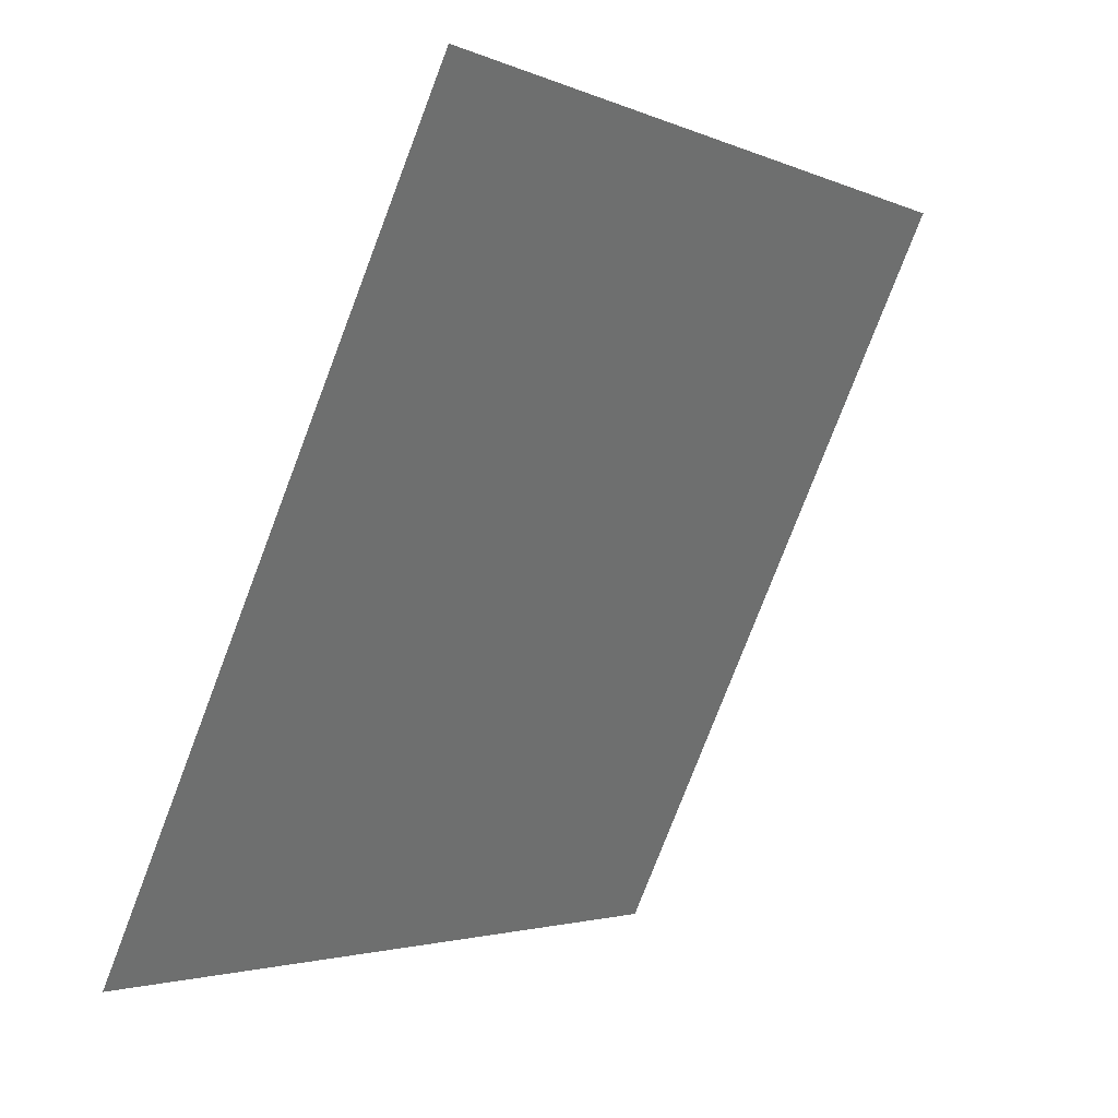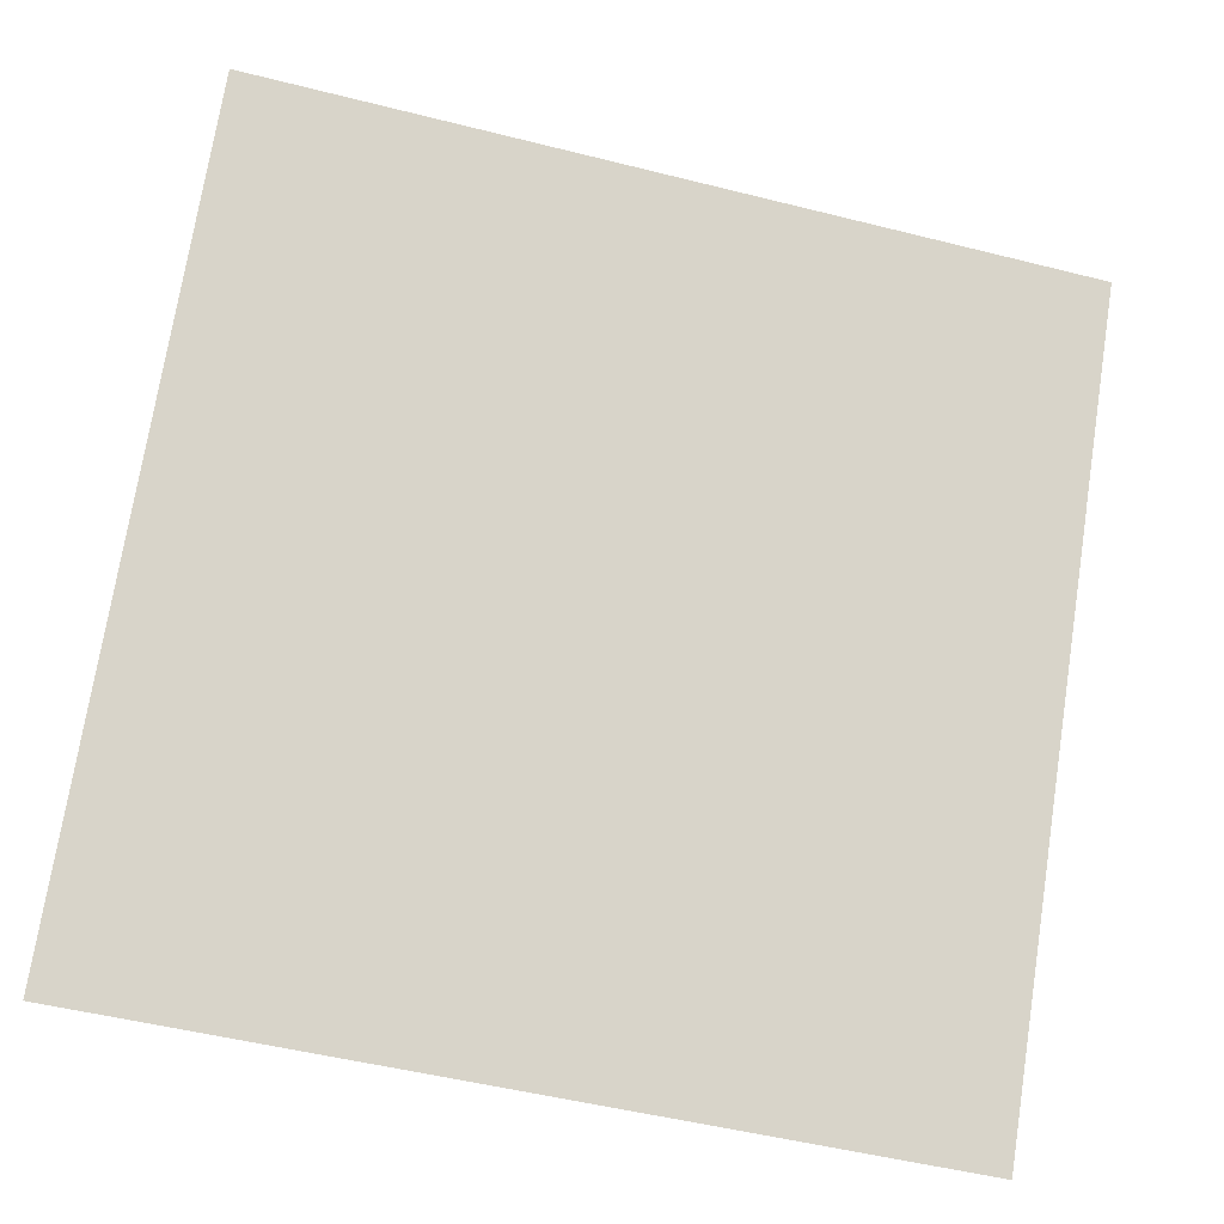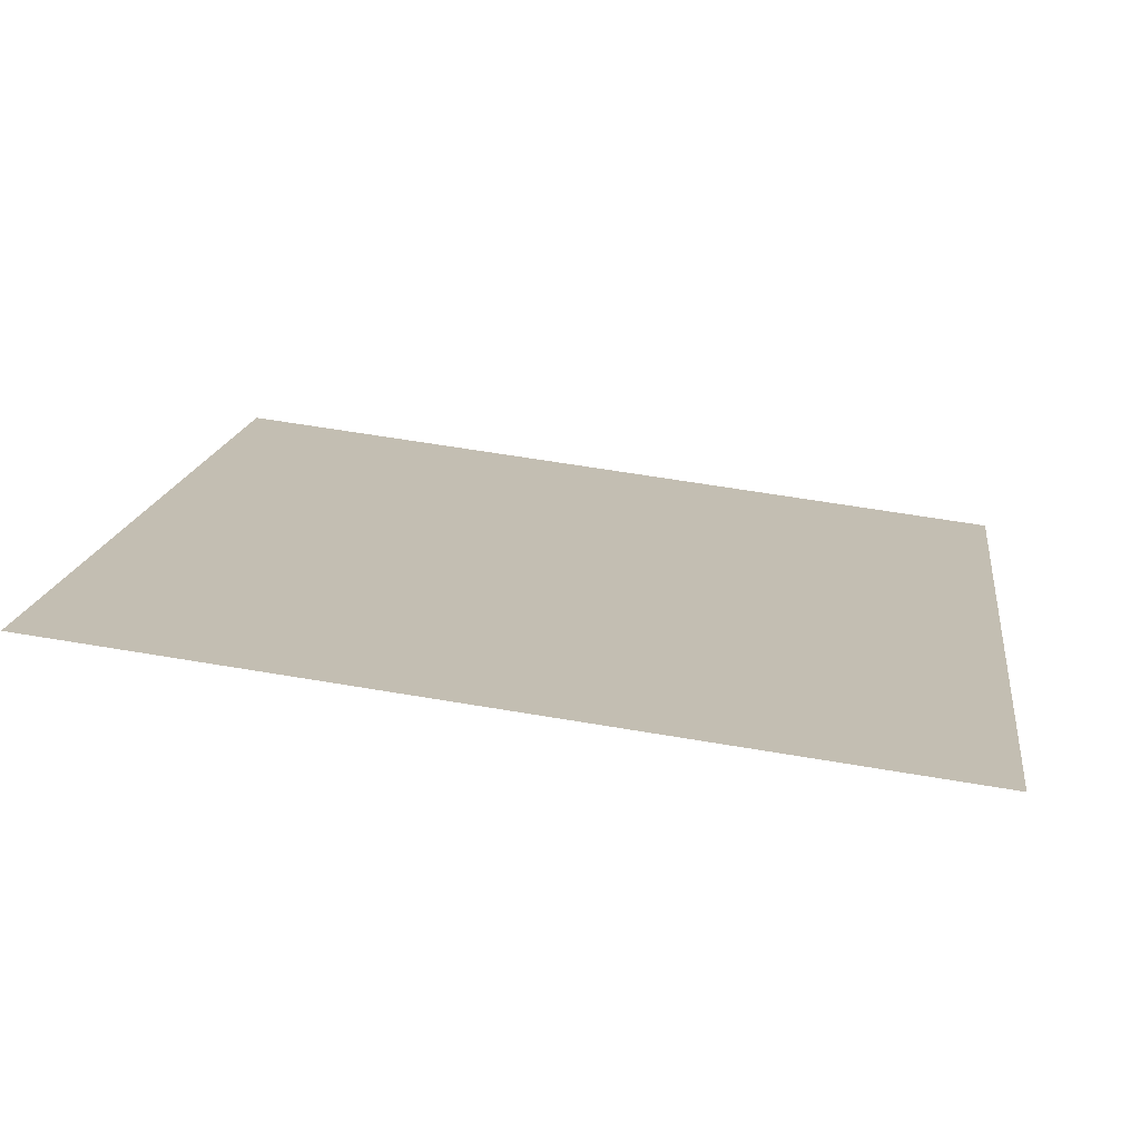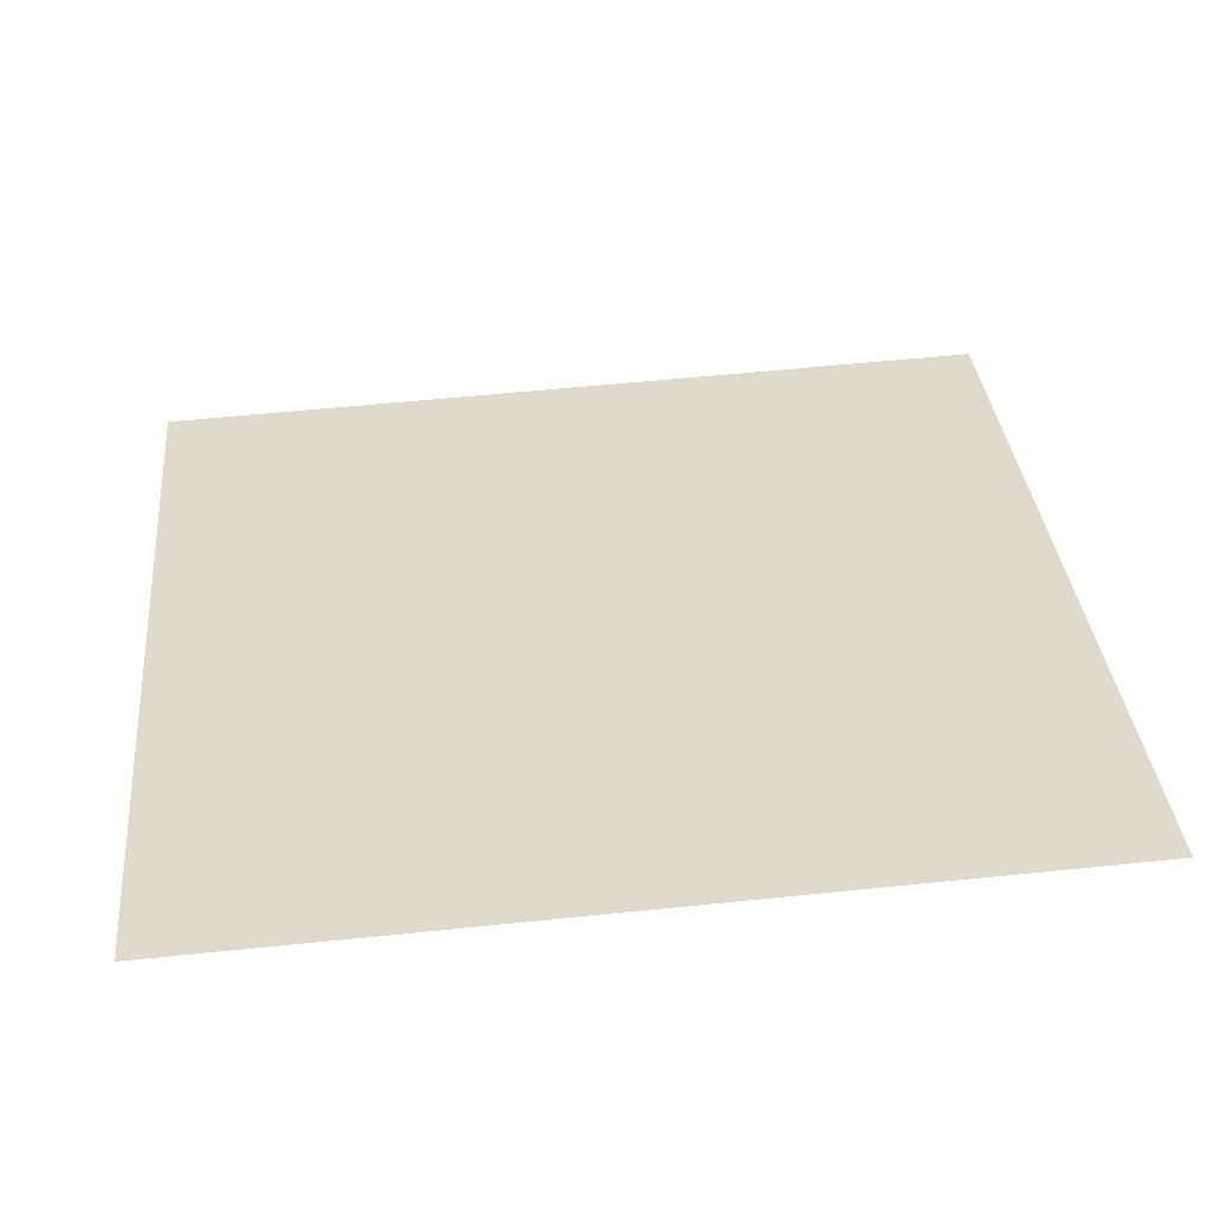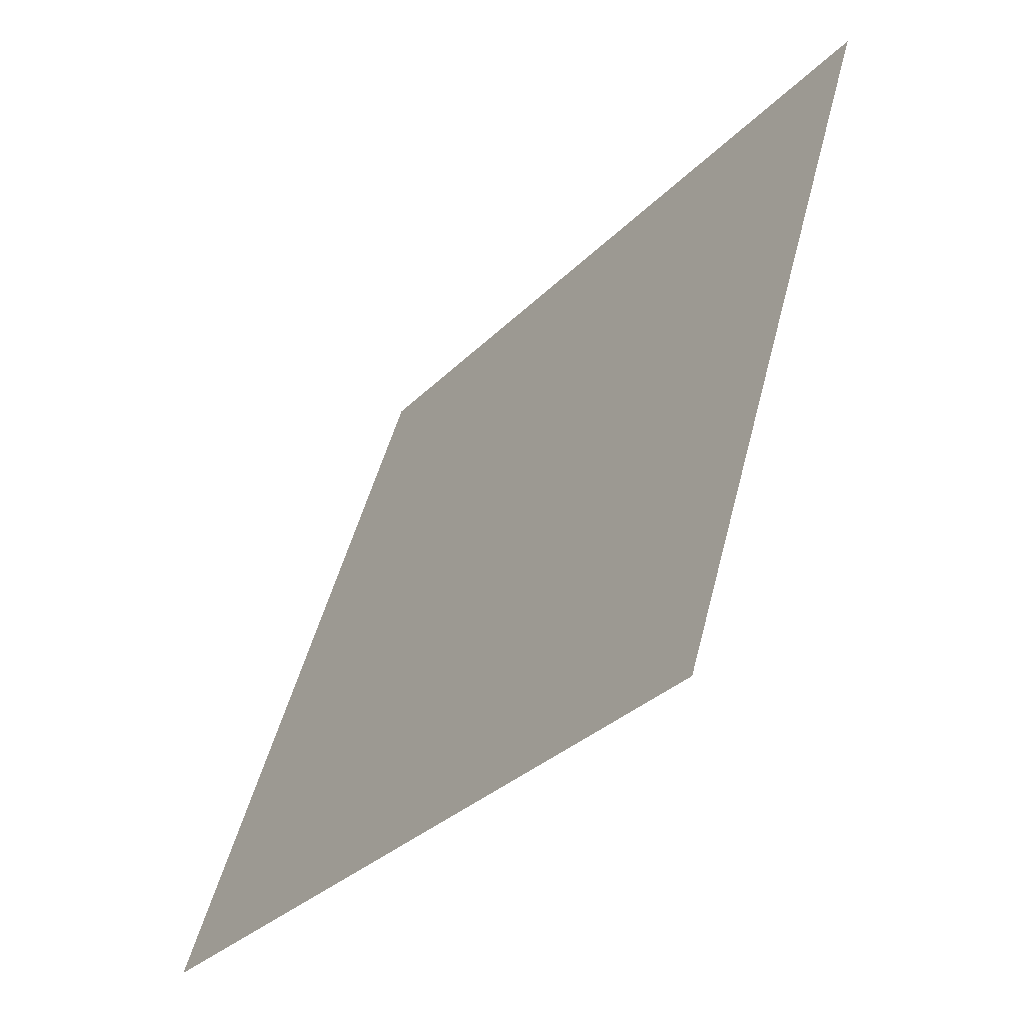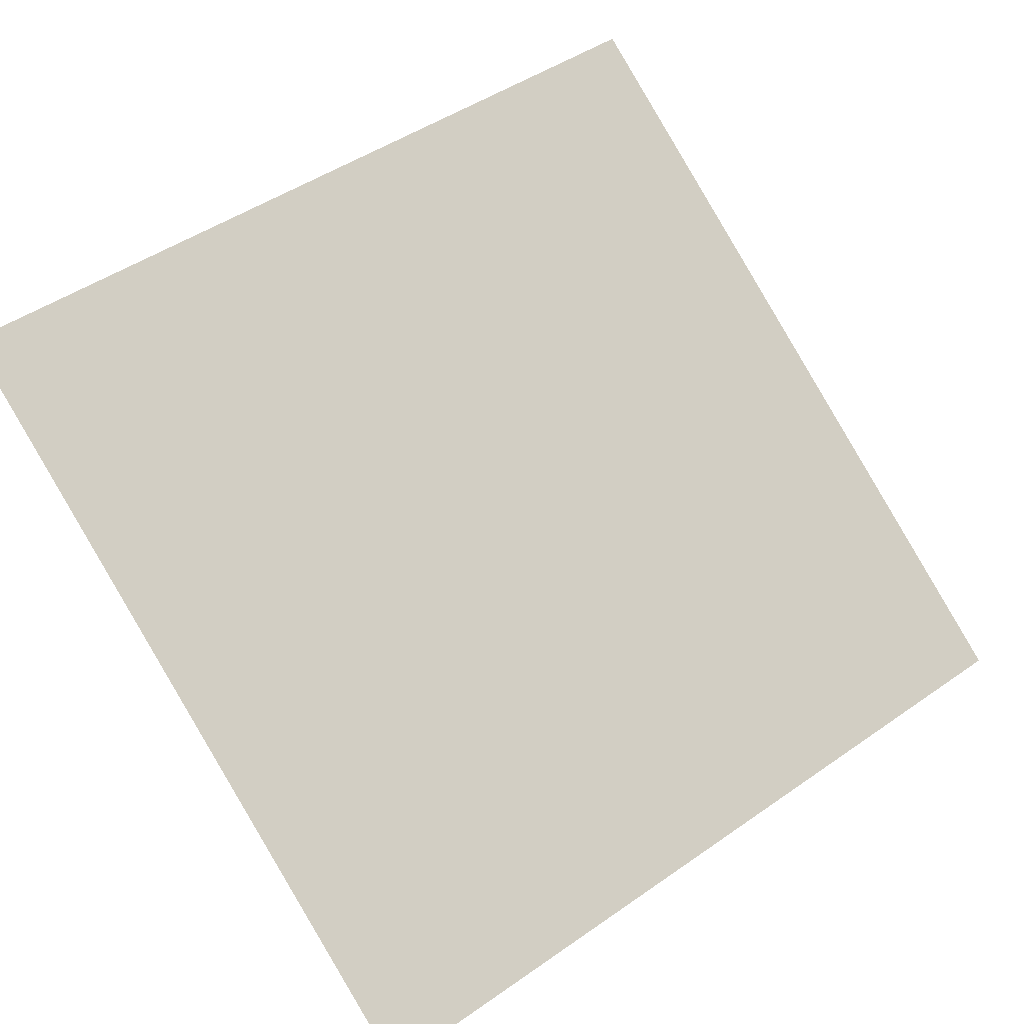
<metadata>
{"format":"obj","ext":"obj","renderer":"f3d","projection":"perspective","resolution":1024,"background":"white","views":[{"elev":-78.1,"azim":67.7,"up":"+Z"},{"elev":-53.0,"azim":163.3,"up":"+Z"},{"elev":52.8,"azim":10.3,"up":"+Y"},{"elev":70.6,"azim":-5.4,"up":"+Y"},{"elev":48.3,"azim":102.6,"up":"+Z"},{"elev":44.7,"azim":142.2,"up":"+Y"}]}
</metadata>
<code>
v 0.2232 0.9969 0.7942
v 0.2166 0.997 0.7943
v 0.2167 1.001 0.7995
v 0.2233 1.001 0.7995
f 4 3 2 1

</code>
